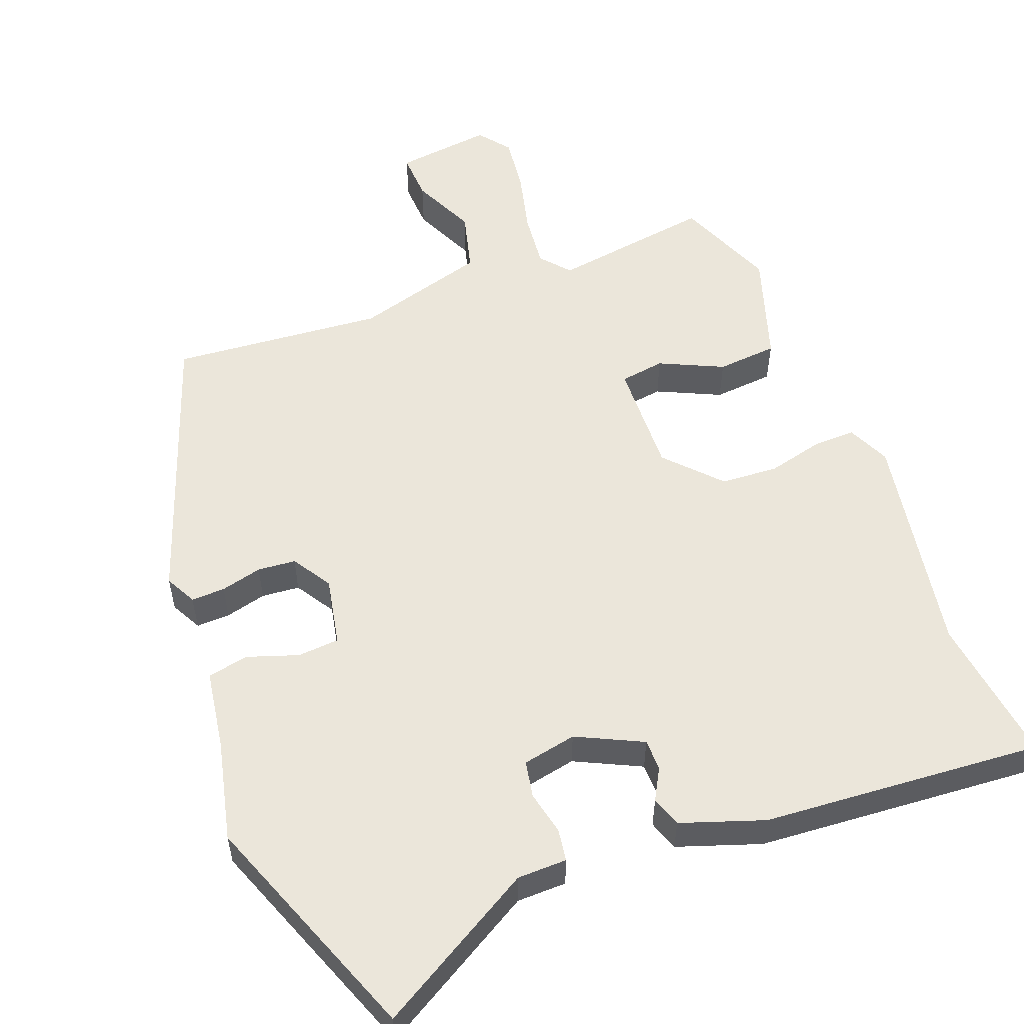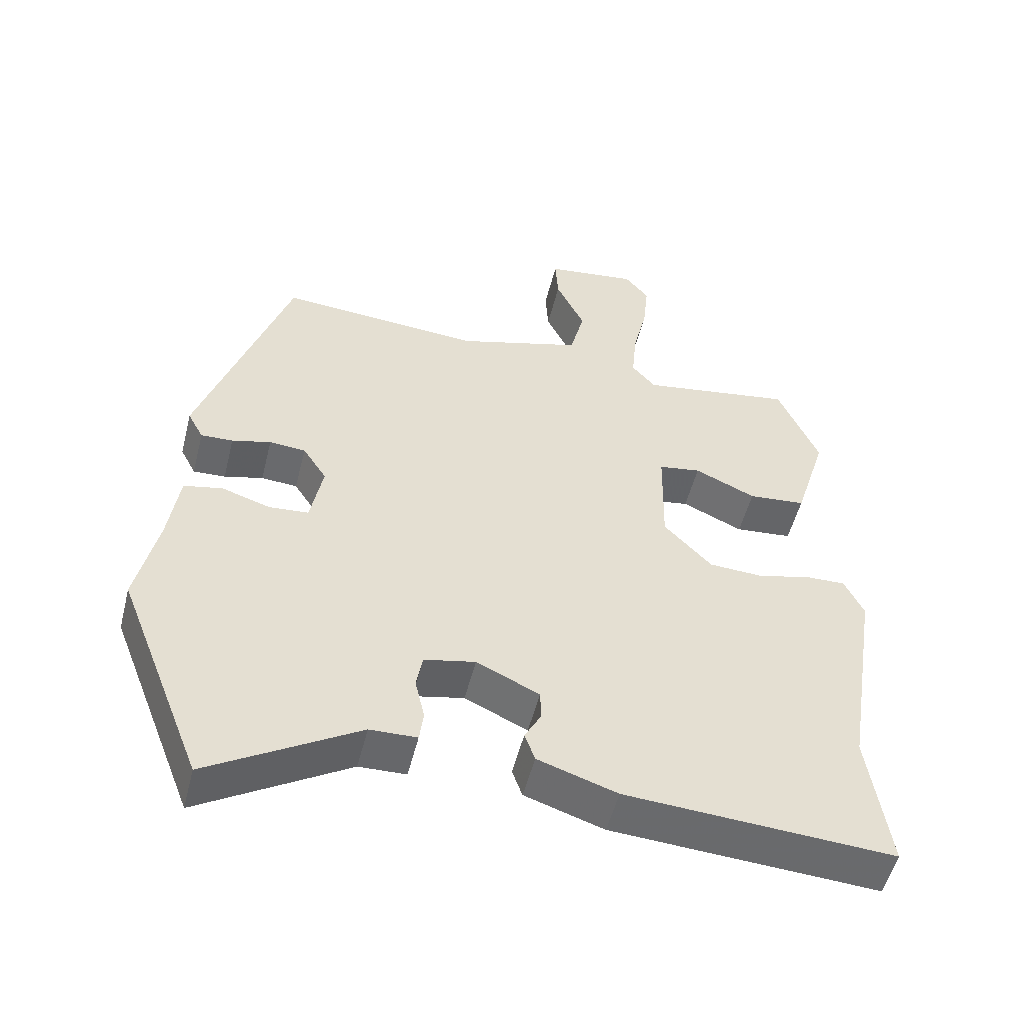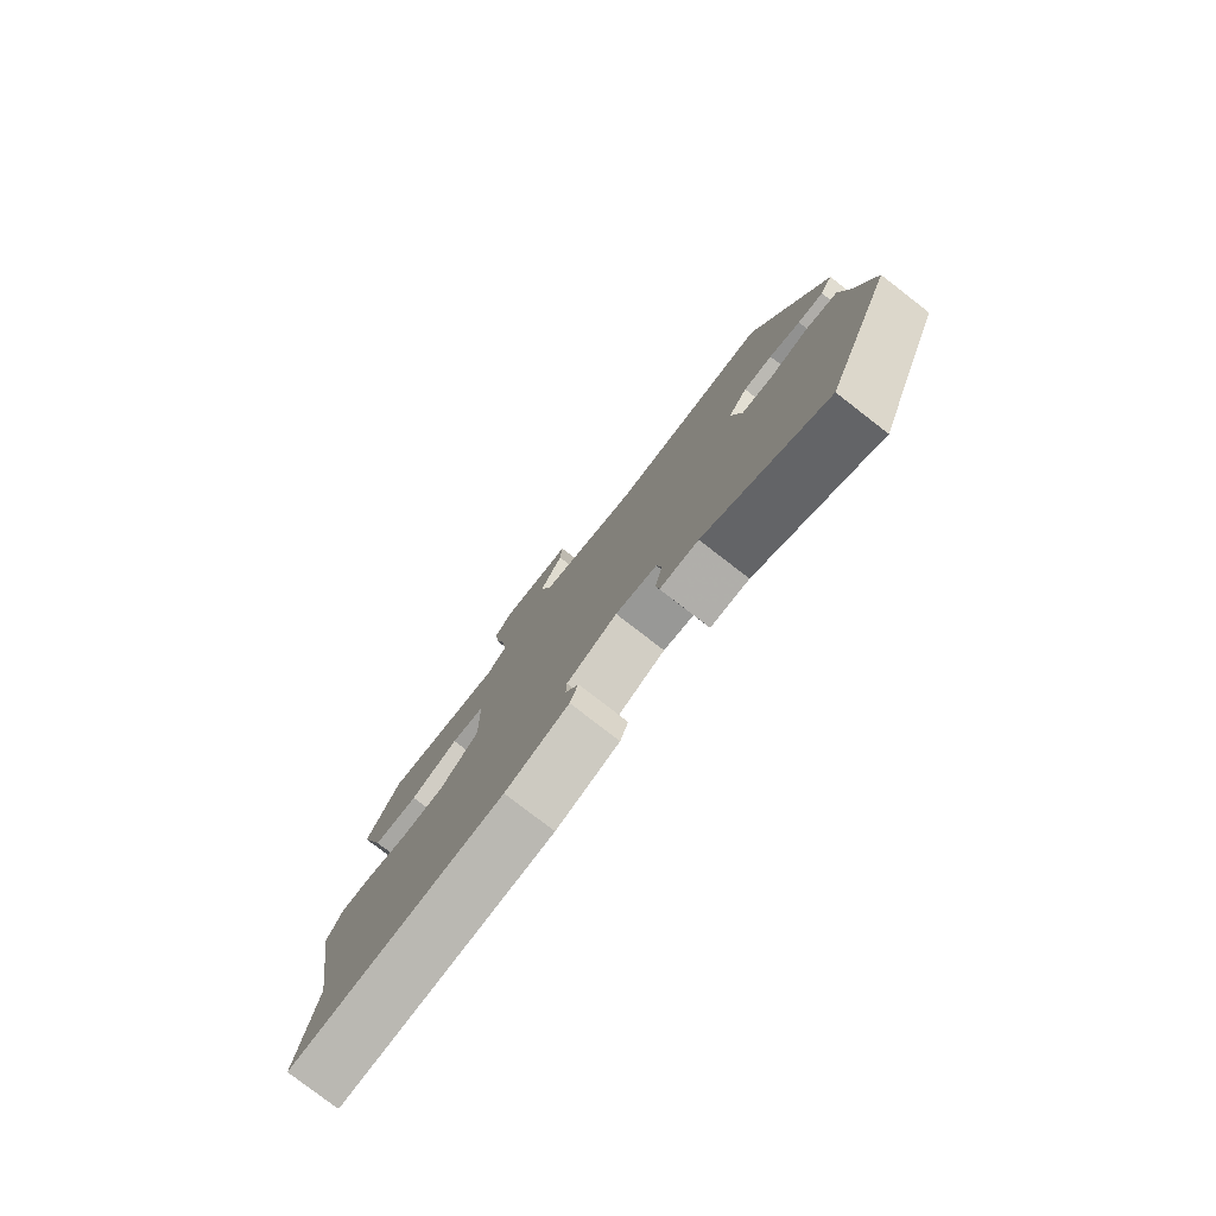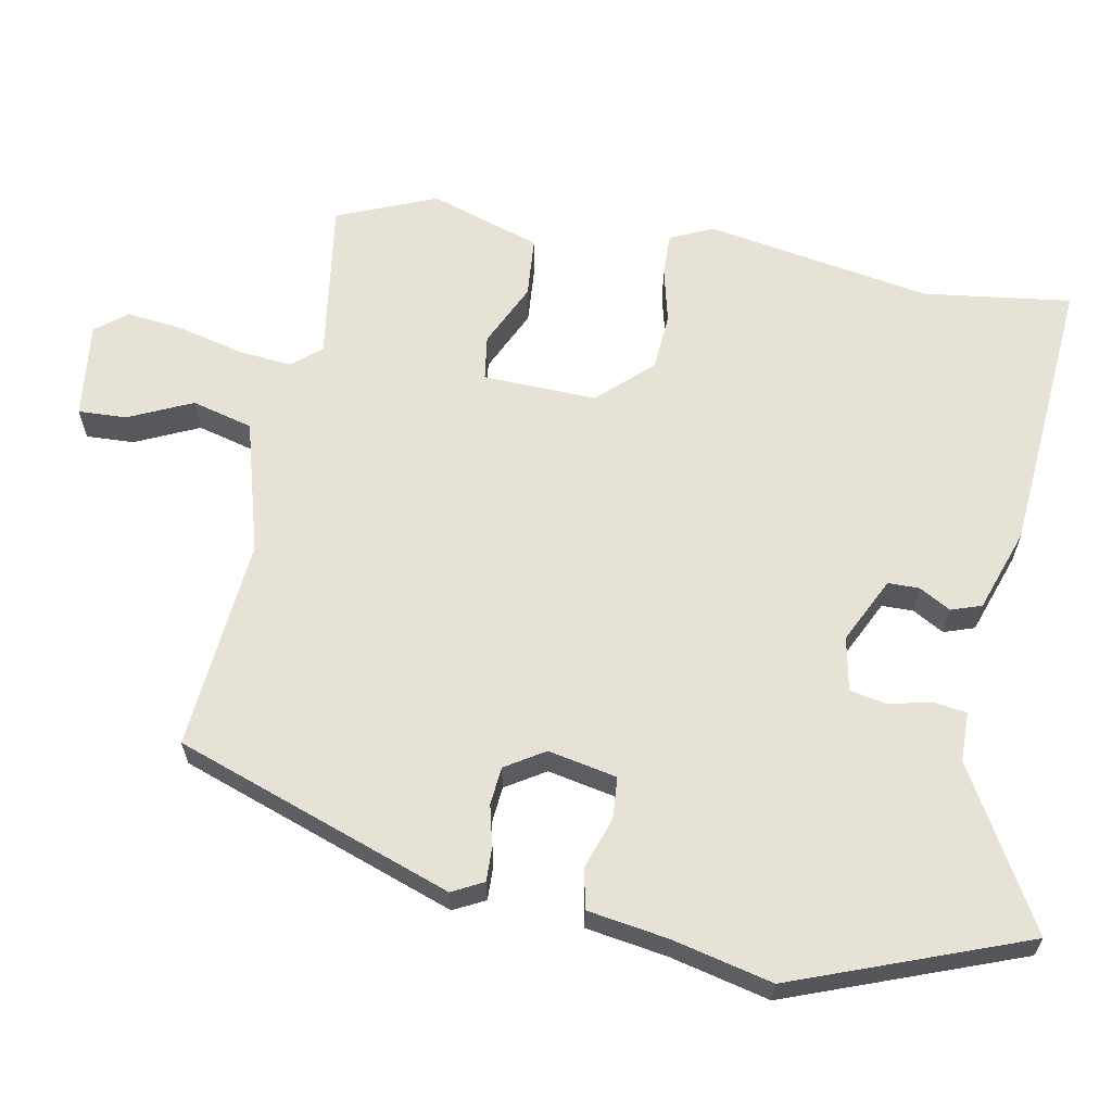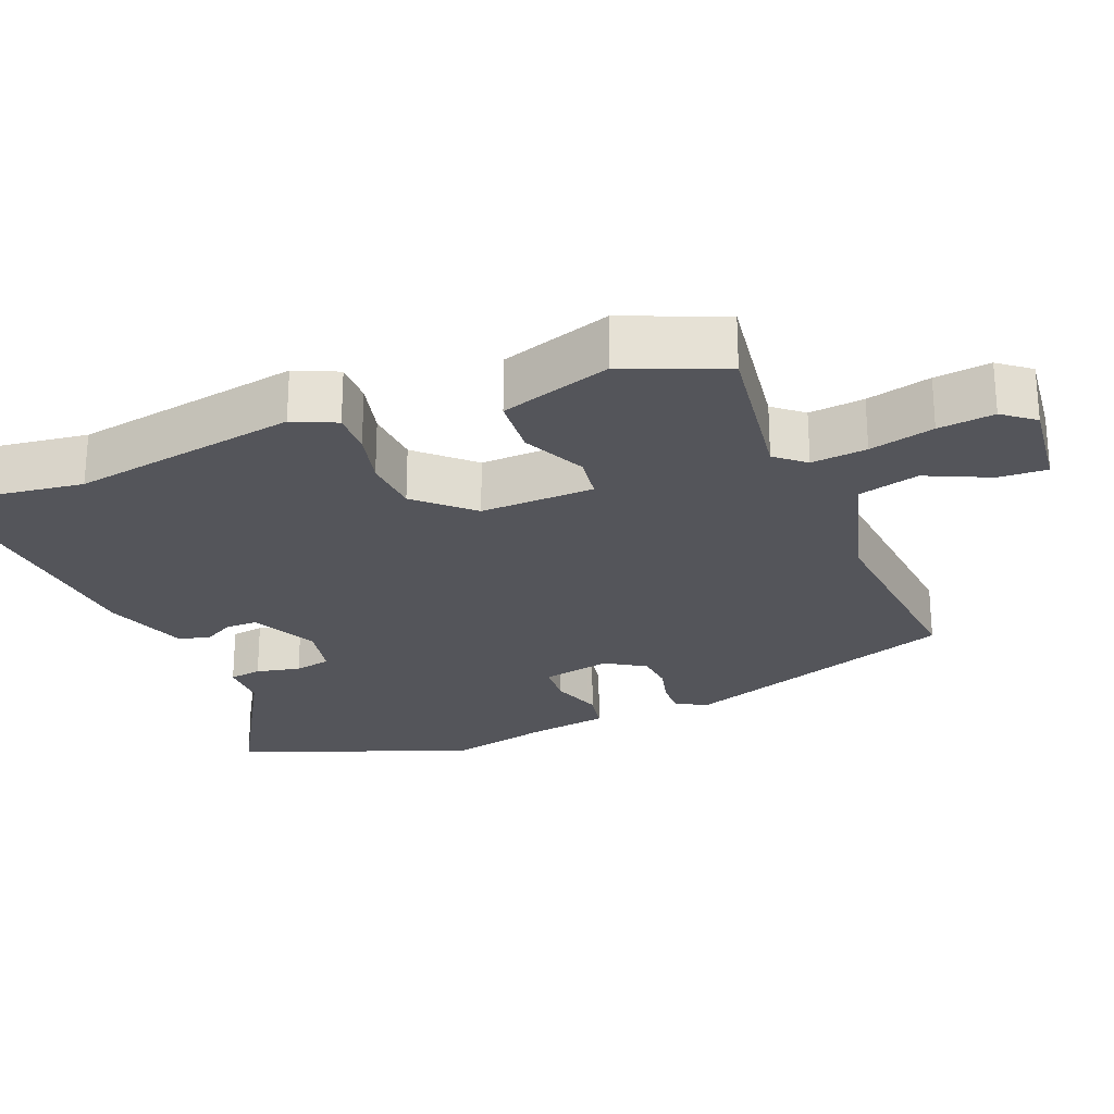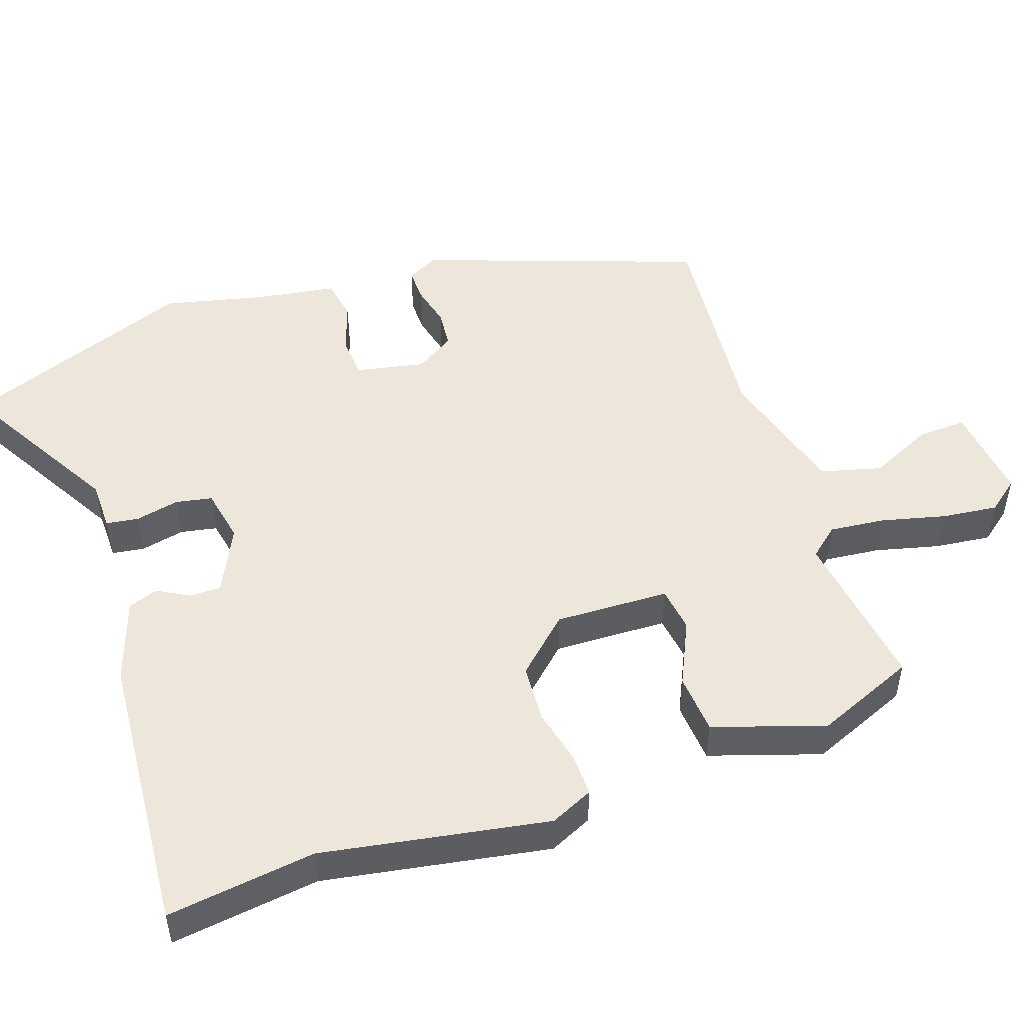
<metadata>
{"format":"obj","ext":"obj","renderer":"f3d","projection":"perspective","resolution":1024,"background":"white","views":[{"elev":54.9,"azim":159.8,"up":"+Y"},{"elev":-52.5,"azim":166.0,"up":"+Z"},{"elev":-79.4,"azim":52.3,"up":"+Z"},{"elev":63.0,"azim":101.5,"up":"+Y"},{"elev":-24.9,"azim":-67.3,"up":"+Y"},{"elev":50.3,"azim":-108.1,"up":"+Y"}]}
</metadata>
<code>
v 0.404 0.07 0.495
v 0.535 0.07 0.107
v 0.512 0.07 0.064
v 0.465 0.07 0.066
v 0.408 0.07 0.081
v 0.355 0.07 0.077
v 0.32 0.07 0.023
v 0.338 0.07 -0.073
v 0.396 0.07 -0.078
v 0.467 0.07 -0.055
v 0.524 0.07 -0.067
v 0.54 0.07 -0.179
v 0.571 0.07 -0.319
v 0.445 0.07 -0.64
v 0.226 0.07 -0.509
v 0.157 0.07 -0.507
v 0.151 0.07 -0.462
v 0.165 0.07 -0.401
v 0.156 0.07 -0.35
v 0.081 0.07 -0.334
v -0.011 0.07 -0.377
v -0.012 0.07 -0.421
v 0.012 0.07 -0.465
v -0.003 0.07 -0.507
v -0.119 0.07 -0.545
v -0.51 0.07 -0.569
v -0.48 0.07 -0.363
v -0.53 0.07 -0.048
v -0.502 0.07 0.011
v -0.443 0.07 0.009
v -0.366 0.07 -0.011
v -0.286 0.07 -0.007
v -0.216 0.07 0.066
v -0.219 0.07 0.224
v -0.281 0.07 0.234
v -0.37 0.07 0.194
v -0.454 0.07 0.202
v -0.502 0.07 0.357
v -0.443 0.07 0.494
v -0.219 0.07 0.458
v -0.184 0.07 0.498
v -0.191 0.07 0.575
v -0.212 0.07 0.665
v -0.22 0.07 0.743
v -0.185 0.07 0.786
v -0.051 0.07 0.768
v -0.055 0.07 0.701
v -0.097 0.07 0.613
v -0.076 0.07 0.528
v 0.108 0.07 0.473
v 0.404 0 0.495
v 0.535 0 0.107
v 0.512 0 0.064
v 0.465 0 0.066
v 0.408 0 0.081
v 0.355 0 0.077
v 0.32 0 0.023
v 0.338 0 -0.073
v 0.396 0 -0.078
v 0.467 0 -0.055
v 0.524 0 -0.067
v 0.54 0 -0.179
v 0.571 0 -0.319
v 0.445 0 -0.64
v 0.226 0 -0.509
v 0.157 0 -0.507
v 0.151 0 -0.462
v 0.165 0 -0.401
v 0.156 0 -0.35
v 0.081 0 -0.334
v -0.011 0 -0.377
v -0.012 0 -0.421
v 0.012 0 -0.465
v -0.003 0 -0.507
v -0.119 0 -0.545
v -0.51 0 -0.569
v -0.48 0 -0.363
v -0.53 0 -0.048
v -0.502 0 0.011
v -0.443 0 0.009
v -0.366 0 -0.011
v -0.286 0 -0.007
v -0.216 0 0.066
v -0.219 0 0.224
v -0.281 0 0.234
v -0.37 0 0.194
v -0.454 0 0.202
v -0.502 0 0.357
v -0.443 0 0.494
v -0.219 0 0.458
v -0.184 0 0.498
v -0.191 0 0.575
v -0.212 0 0.665
v -0.22 0 0.743
v -0.185 0 0.786
v -0.051 0 0.768
v -0.055 0 0.701
v -0.097 0 0.613
v -0.076 0 0.528
v 0.108 0 0.473
f 45 46 47 48
f 45 48 49
f 42 43 44 45
f 41 42 45 49
f 40 41 49 50
f 38 39 40
f 35 36 37 38
f 34 35 38 40
f 33 34 40 50
f 28 29 30 31
f 27 28 31 32
f 26 27 32 33
f 22 23 24 25
f 21 22 25 26
f 20 21 26 33
f 15 16 17 18
f 15 18 19
f 12 13 14 15
f 12 15 19
f 9 10 11 12
f 8 9 12 19
f 7 8 19 20
f 2 3 4 5
f 2 5 6
f 1 2 6
f 7 20 33 50
f 1 6 7 50
f 98 97 96 95
f 99 98 95
f 95 94 93 92
f 99 95 92 91
f 100 99 91 90
f 90 89 88
f 88 87 86 85
f 90 88 85 84
f 100 90 84 83
f 81 80 79 78
f 82 81 78 77
f 83 82 77 76
f 75 74 73 72
f 76 75 72 71
f 83 76 71 70
f 68 67 66 65
f 69 68 65
f 65 64 63 62
f 69 65 62
f 62 61 60 59
f 69 62 59 58
f 70 69 58 57
f 55 54 53 52
f 56 55 52
f 56 52 51
f 100 83 70 57
f 100 57 56 51
f 1 51 52 2
f 2 52 53 3
f 3 53 54 4
f 4 54 55 5
f 5 55 56 6
f 6 56 57 7
f 7 57 58 8
f 8 58 59 9
f 9 59 60 10
f 10 60 61 11
f 11 61 62 12
f 12 62 63 13
f 13 63 64 14
f 14 64 65 15
f 15 65 66 16
f 16 66 67 17
f 17 67 68 18
f 18 68 69 19
f 19 69 70 20
f 20 70 71 21
f 21 71 72 22
f 22 72 73 23
f 23 73 74 24
f 24 74 75 25
f 25 75 76 26
f 26 76 77 27
f 27 77 78 28
f 28 78 79 29
f 29 79 80 30
f 30 80 81 31
f 31 81 82 32
f 32 82 83 33
f 33 83 84 34
f 34 84 85 35
f 35 85 86 36
f 36 86 87 37
f 37 87 88 38
f 38 88 89 39
f 39 89 90 40
f 40 90 91 41
f 41 91 92 42
f 42 92 93 43
f 43 93 94 44
f 44 94 95 45
f 45 95 96 46
f 46 96 97 47
f 47 97 98 48
f 48 98 99 49
f 49 99 100 50
f 50 100 51 1

</code>
